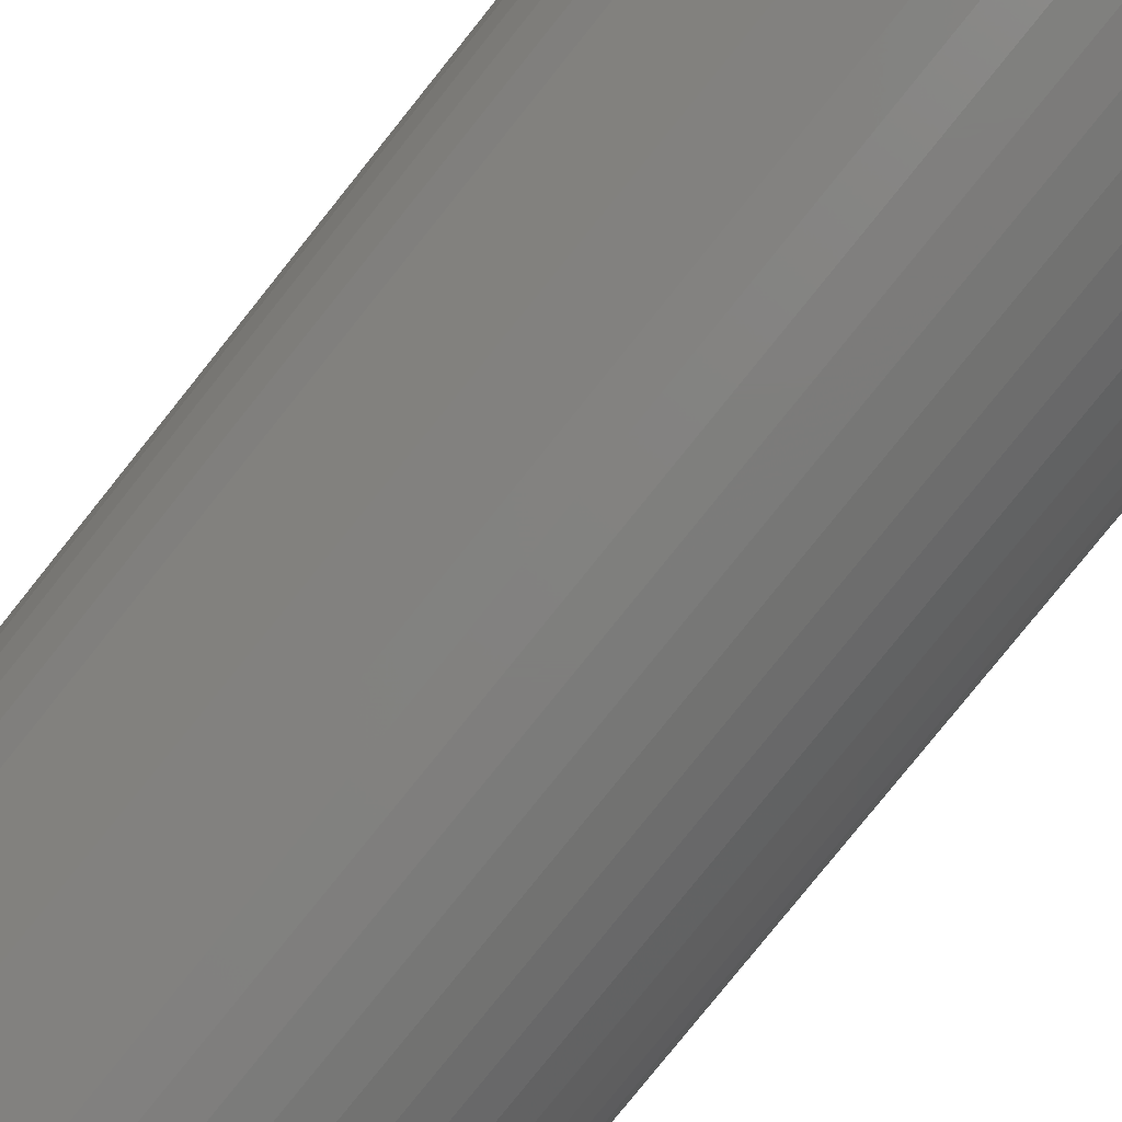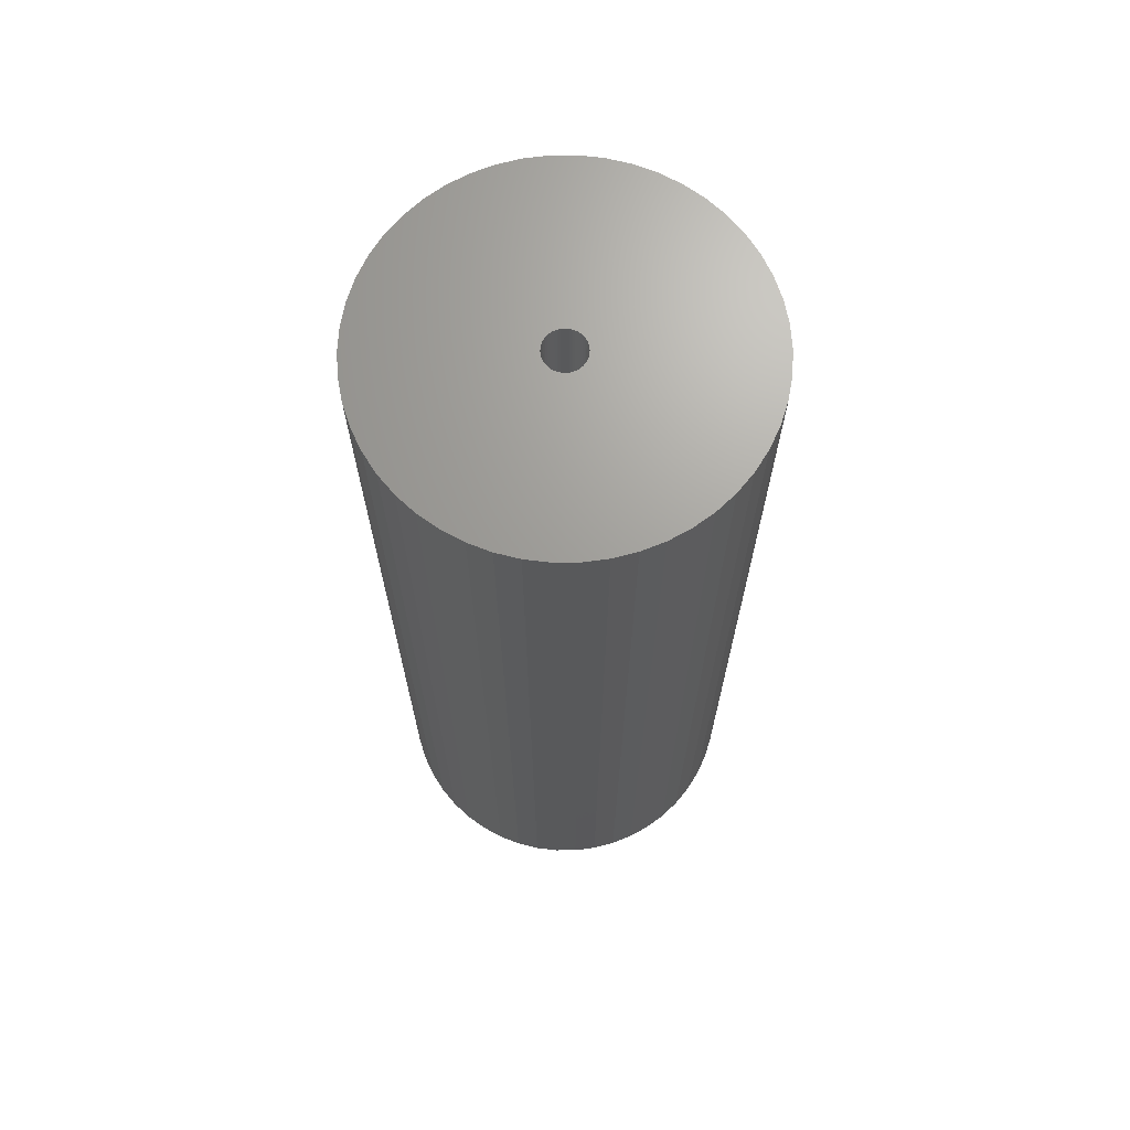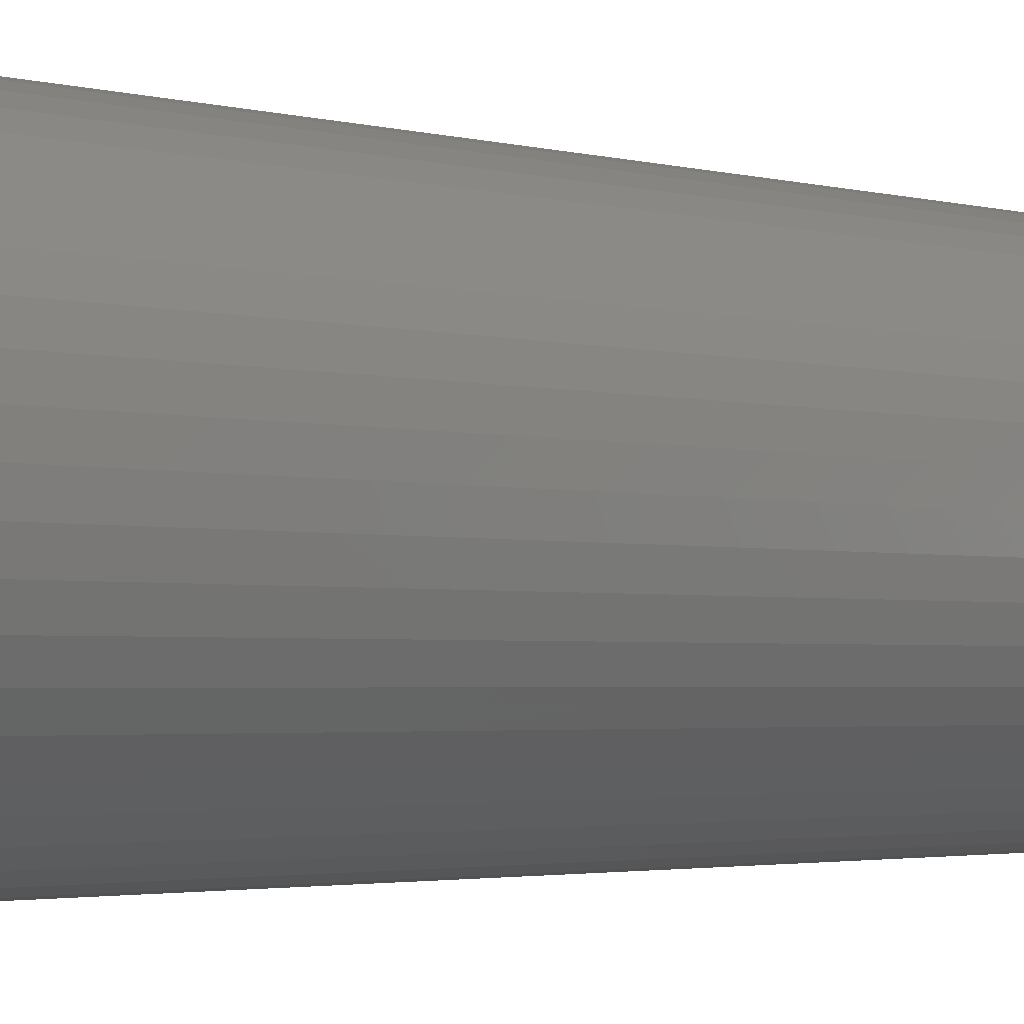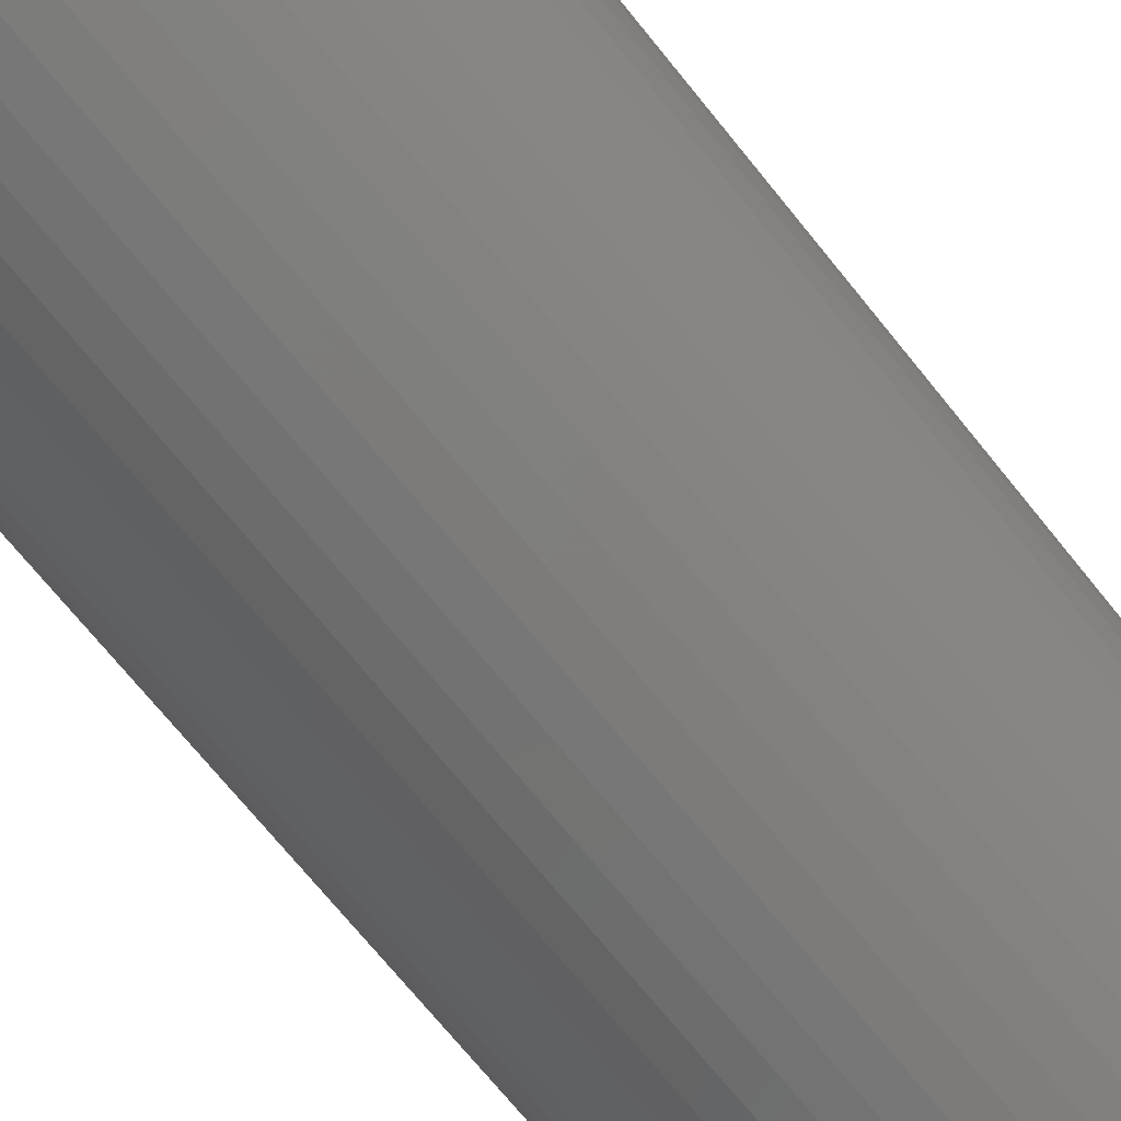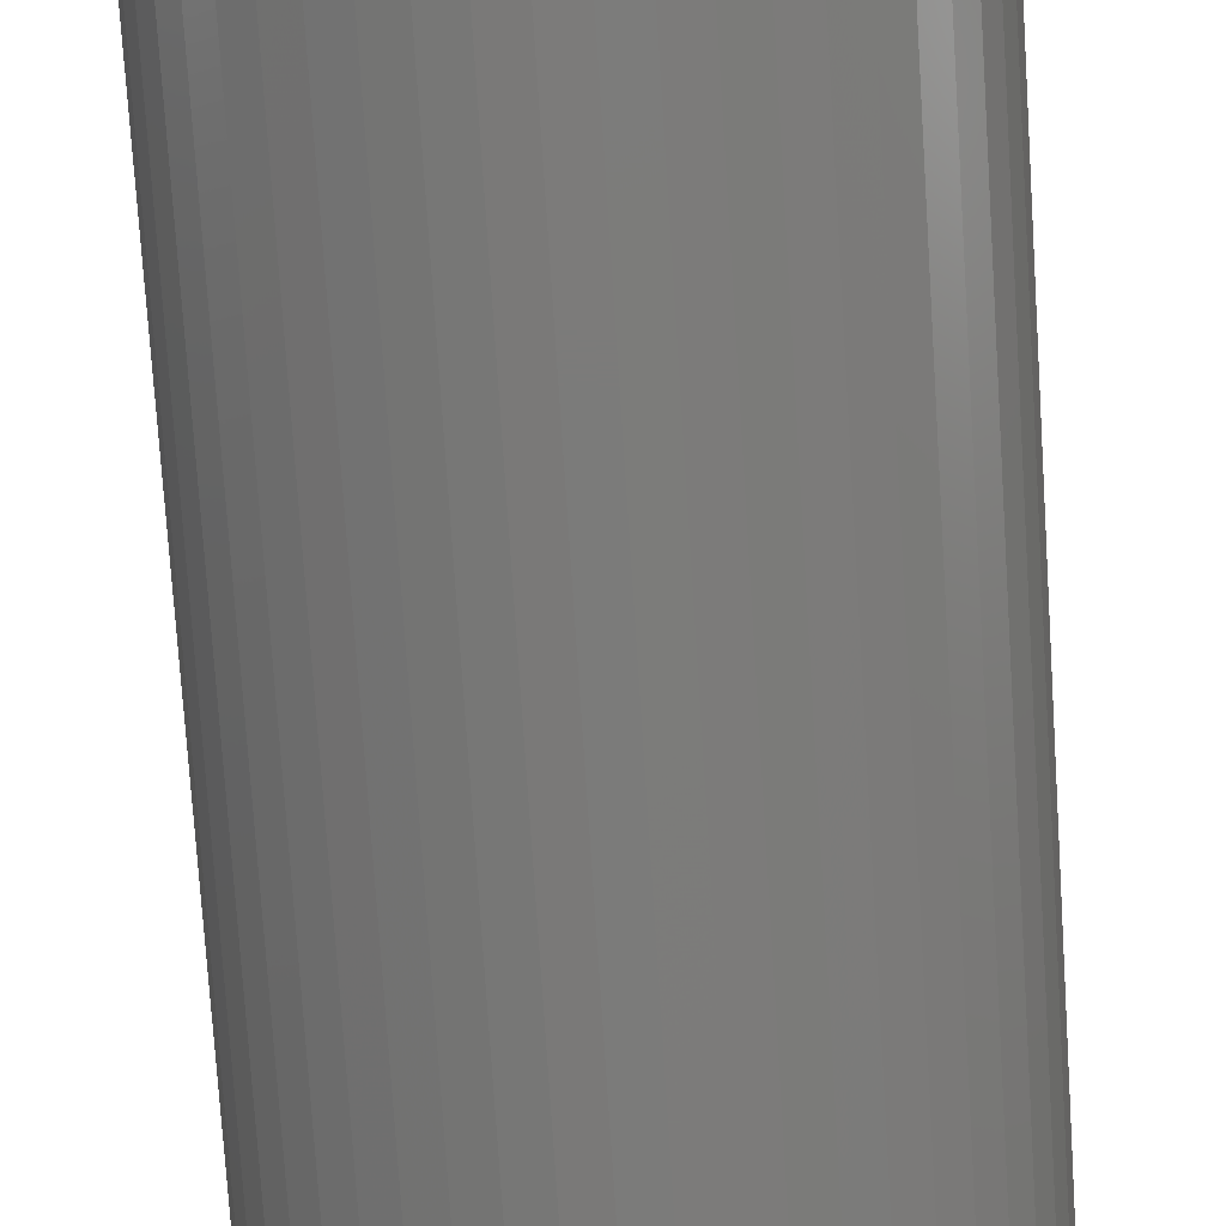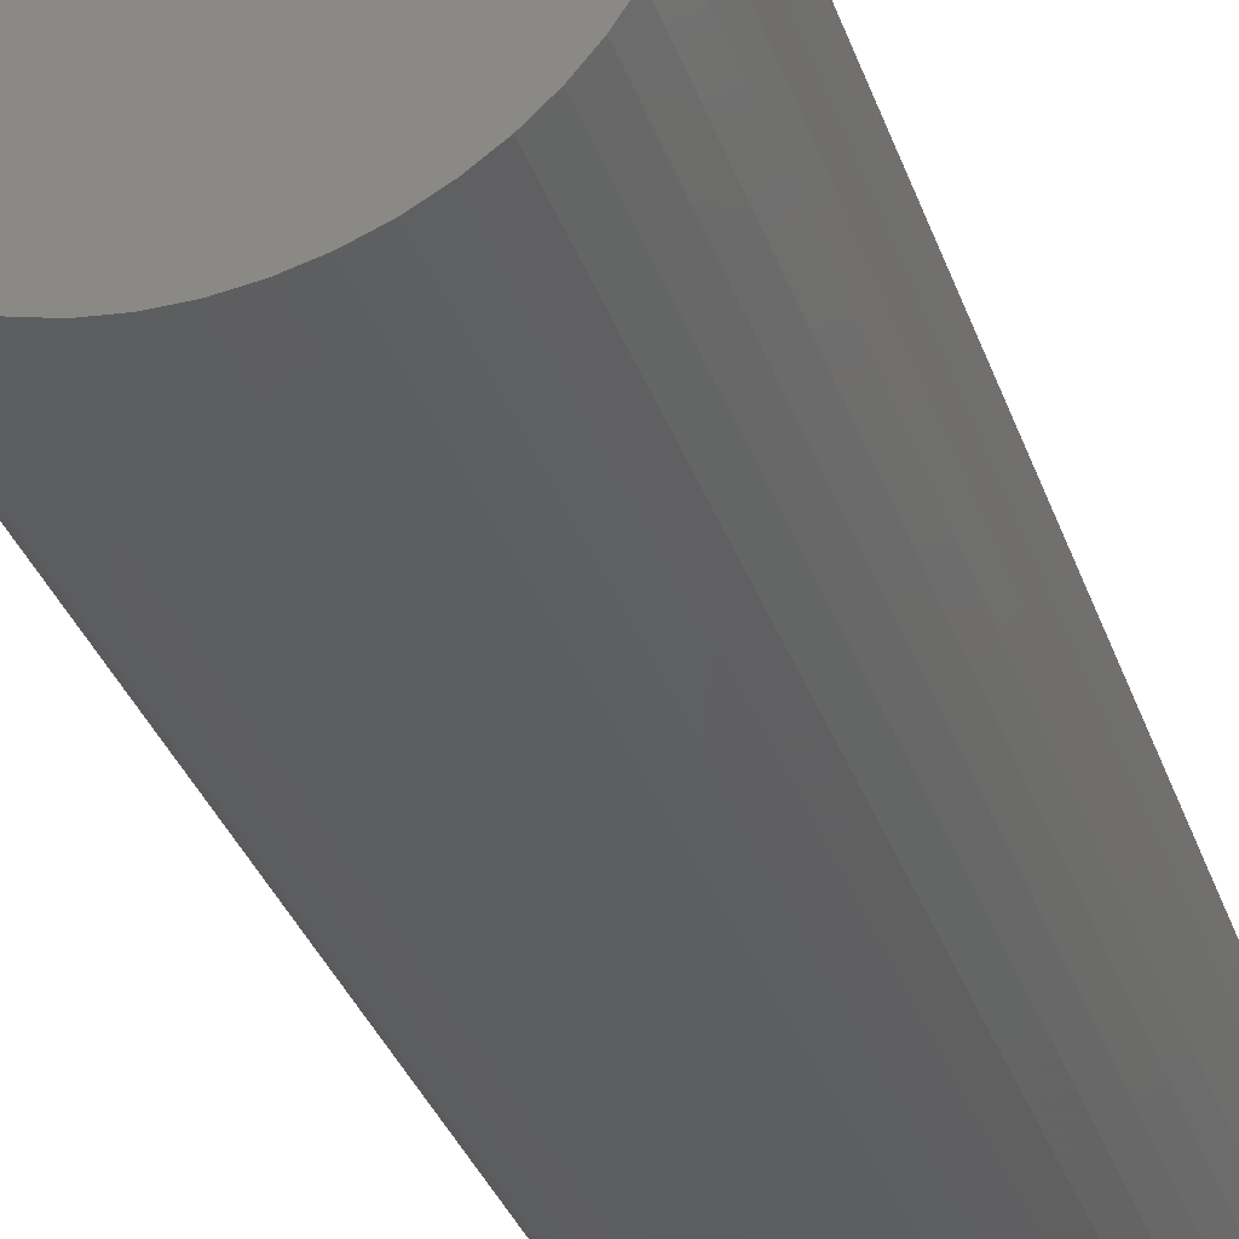
<metadata>
{"format":"stl","ext":"stl","renderer":"f3d","projection":"perspective","resolution":1024,"background":"white","views":[{"elev":-78.7,"azim":141.4,"up":"+Y"},{"elev":68.6,"azim":-165.9,"up":"+Z"},{"elev":-2.4,"azim":-135.4,"up":"+Y"},{"elev":-70.1,"azim":38.7,"up":"+Y"},{"elev":-74.4,"azim":-176.3,"up":"+Y"},{"elev":-34.2,"azim":-162.1,"up":"+Y"}]}
</metadata>
<code>
# stl→obj: 200 verts, 400 faces
v 16.5 0 42.5
v 16.37 2.068 -42.5
v 16.37 2.068 42.5
v 16.5 0 -42.5
v -16.5 0 -42.5
v -16.37 2.068 42.5
v -16.37 2.068 -42.5
v -16.5 0 42.5
v 1.036 16.47 -42.5
v -1.036 16.47 42.5
v 1.036 16.47 42.5
v -1.036 16.47 -42.5
v -1.036 -16.47 -42.5
v 1.036 -16.47 42.5
v -1.036 -16.47 42.5
v 1.036 -16.47 -42.5
v 12.03 11.29 -42.5
v 10.52 12.71 42.5
v 12.03 11.29 42.5
v 10.52 12.71 -42.5
v -10.52 12.71 -42.5
v -12.03 11.29 42.5
v -10.52 12.71 42.5
v -12.03 11.29 -42.5
v -5.099 15.69 -42.5
v -7.025 14.93 42.5
v -5.099 15.69 42.5
v -7.025 14.93 -42.5
v 15.34 6.074 42.5
v 14.46 7.949 -42.5
v 14.46 7.949 42.5
v 15.34 6.074 -42.5
v 15.98 4.103 -42.5
v 15.98 4.103 42.5
v 7.025 14.93 -42.5
v 5.099 15.69 42.5
v 7.025 14.93 42.5
v 5.099 15.69 -42.5
v 8.841 13.93 -42.5
v 8.841 13.93 42.5
v -15.34 6.074 -42.5
v -14.46 7.949 42.5
v -14.46 7.949 -42.5
v -15.34 6.074 42.5
v -15.98 4.103 -42.5
v -15.98 4.103 42.5
v -8.841 13.93 42.5
v -8.841 13.93 -42.5
v -3.092 16.21 -42.5
v -3.092 16.21 42.5
v 3.092 -16.21 42.5
v 3.092 -16.21 -42.5
v 5.099 -15.69 -42.5
v 7.025 -14.93 42.5
v 5.099 -15.69 42.5
v 7.025 -14.93 -42.5
v 13.35 9.698 42.5
v 13.35 9.698 -42.5
v 3.092 16.21 42.5
v 3.092 16.21 -42.5
v -13.35 9.698 42.5
v -13.35 9.698 -42.5
v 1.8 0 42.5
v 1.786 0.2256 42.5
v 16.37 -2.068 42.5
v 1.743 0.4476 42.5
v 1.786 -0.2256 42.5
v 1.674 0.6626 42.5
v 15.98 -4.103 42.5
v 1.577 0.8672 42.5
v 1.743 -0.4476 42.5
v 1.456 1.058 42.5
v 15.34 -6.074 42.5
v 1.312 1.232 42.5
v 1.674 -0.6626 42.5
v 1.147 1.387 42.5
v 14.46 -7.949 42.5
v 0.9645 1.52 42.5
v 1.577 -0.8672 42.5
v 0.7664 1.629 42.5
v 13.35 -9.698 42.5
v 0.5562 1.712 42.5
v 1.456 -1.058 42.5
v 12.03 -11.29 42.5
v 0.3373 1.768 42.5
v 0.113 1.796 42.5
v -0.113 1.796 42.5
v -0.3373 1.768 42.5
v -0.5562 1.712 42.5
v -0.7664 1.629 42.5
v -0.9645 1.52 42.5
v -1.147 1.387 42.5
v -1.312 1.232 42.5
v -1.456 1.058 42.5
v 1.312 -1.232 42.5
v 10.52 -12.71 42.5
v 1.147 -1.387 42.5
v 8.841 -13.93 42.5
v 0.9645 -1.52 42.5
v 0.7664 -1.629 42.5
v 0.5562 -1.712 42.5
v 0.3373 -1.768 42.5
v 0.113 -1.796 42.5
v -0.113 -1.796 42.5
v -0.3373 -1.768 42.5
v -3.092 -16.21 42.5
v -0.5562 -1.712 42.5
v -5.099 -15.69 42.5
v -0.7664 -1.629 42.5
v -7.025 -14.93 42.5
v -0.9645 -1.52 42.5
v -8.841 -13.93 42.5
v -1.147 -1.387 42.5
v -10.52 -12.71 42.5
v -1.312 -1.232 42.5
v -12.03 -11.29 42.5
v -1.456 -1.058 42.5
v -13.35 -9.698 42.5
v -1.577 -0.8672 42.5
v -14.46 -7.949 42.5
v -1.674 -0.6626 42.5
v -15.34 -6.074 42.5
v -1.743 -0.4476 42.5
v -15.98 -4.103 42.5
v -1.786 -0.2256 42.5
v -16.37 -2.068 42.5
v -1.8 0 42.5
v -1.577 0.8672 42.5
v -1.674 0.6626 42.5
v -1.743 0.4476 42.5
v -1.786 0.2256 42.5
v 16.37 -2.068 -42.5
v 15.98 -4.103 -42.5
v -12.03 -11.29 -42.5
v -10.52 -12.71 -42.5
v -14.46 -7.949 -42.5
v -15.34 -6.074 -42.5
v -13.35 -9.698 -42.5
v 1.8 0 -42.5
v 1.786 -0.2256 -42.5
v 1.743 -0.4476 -42.5
v 15.34 -6.074 -42.5
v 1.786 0.2256 -42.5
v 1.674 -0.6626 -42.5
v 14.46 -7.949 -42.5
v 1.577 -0.8672 -42.5
v 13.35 -9.698 -42.5
v 1.743 0.4476 -42.5
v 1.456 -1.058 -42.5
v 12.03 -11.29 -42.5
v 1.312 -1.232 -42.5
v 10.52 -12.71 -42.5
v 1.674 0.6626 -42.5
v 1.147 -1.387 -42.5
v 8.841 -13.93 -42.5
v 0.9645 -1.52 -42.5
v 1.577 0.8672 -42.5
v 0.7664 -1.629 -42.5
v 0.5562 -1.712 -42.5
v 1.456 1.058 -42.5
v 0.3373 -1.768 -42.5
v 0.113 -1.796 -42.5
v -0.113 -1.796 -42.5
v -0.3373 -1.768 -42.5
v -3.092 -16.21 -42.5
v -0.5562 -1.712 -42.5
v -5.099 -15.69 -42.5
v -0.7664 -1.629 -42.5
v -7.025 -14.93 -42.5
v -0.9645 -1.52 -42.5
v -8.841 -13.93 -42.5
v -1.147 -1.387 -42.5
v -1.312 -1.232 -42.5
v -1.456 -1.058 -42.5
v 1.312 1.232 -42.5
v 1.147 1.387 -42.5
v 0.9645 1.52 -42.5
v 0.7664 1.629 -42.5
v 0.5562 1.712 -42.5
v 0.3373 1.768 -42.5
v 0.113 1.796 -42.5
v -0.113 1.796 -42.5
v -0.3373 1.768 -42.5
v -0.5562 1.712 -42.5
v -0.7664 1.629 -42.5
v -0.9645 1.52 -42.5
v -1.147 1.387 -42.5
v -1.312 1.232 -42.5
v -1.456 1.058 -42.5
v -1.577 0.8672 -42.5
v -1.674 0.6626 -42.5
v -1.743 0.4476 -42.5
v -1.786 0.2256 -42.5
v -1.8 0 -42.5
v -1.577 -0.8672 -42.5
v -1.674 -0.6626 -42.5
v -1.743 -0.4476 -42.5
v -15.98 -4.103 -42.5
v -1.786 -0.2256 -42.5
v -16.37 -2.068 -42.5
f 1 2 3
f 2 1 4
f 5 6 7
f 6 5 8
f 9 10 11
f 10 9 12
f 13 14 15
f 14 13 16
f 17 18 19
f 18 17 20
f 21 22 23
f 22 21 24
f 25 26 27
f 26 25 28
f 29 30 31
f 30 29 32
f 3 33 34
f 33 3 2
f 35 36 37
f 36 35 38
f 39 37 40
f 37 39 35
f 41 42 43
f 42 41 44
f 45 44 41
f 44 45 46
f 28 47 26
f 47 28 48
f 49 27 50
f 27 49 25
f 16 51 14
f 51 16 52
f 53 54 55
f 54 53 56
f 34 32 29
f 32 34 33
f 57 17 19
f 17 57 58
f 31 58 57
f 58 31 30
f 38 59 36
f 59 38 60
f 60 11 59
f 11 60 9
f 20 40 18
f 40 20 39
f 43 61 62
f 61 43 42
f 62 22 24
f 22 62 61
f 7 46 45
f 46 7 6
f 63 1 3
f 64 3 34
f 1 63 65
f 66 34 29
f 67 65 63
f 68 29 31
f 65 67 69
f 70 31 57
f 71 69 67
f 72 57 19
f 69 71 73
f 74 19 18
f 75 73 71
f 76 18 40
f 73 75 77
f 78 40 37
f 79 77 75
f 80 37 36
f 77 79 81
f 82 36 59
f 83 81 79
f 81 83 84
f 3 64 63
f 34 66 64
f 29 68 66
f 31 70 68
f 57 72 70
f 19 74 72
f 18 76 74
f 85 59 11
f 40 78 76
f 37 80 78
f 36 82 80
f 59 85 82
f 11 86 85
f 11 87 86
f 10 87 11
f 87 10 88
f 50 88 10
f 88 50 89
f 27 89 50
f 89 27 90
f 26 90 27
f 90 26 91
f 47 91 26
f 91 47 92
f 23 92 47
f 92 23 93
f 22 93 23
f 93 22 94
f 95 84 83
f 84 95 96
f 97 96 95
f 96 97 98
f 99 98 97
f 98 99 54
f 100 54 99
f 54 100 55
f 101 55 100
f 55 101 51
f 102 51 101
f 51 102 14
f 103 14 102
f 104 14 103
f 15 104 105
f 106 105 107
f 108 107 109
f 110 109 111
f 104 15 14
f 112 111 113
f 114 113 115
f 116 115 117
f 118 117 119
f 120 119 121
f 122 121 123
f 124 123 125
f 126 125 127
f 61 94 22
f 105 106 15
f 94 61 128
f 107 108 106
f 42 128 61
f 109 110 108
f 128 42 129
f 111 112 110
f 44 129 42
f 113 114 112
f 129 44 130
f 115 116 114
f 46 130 44
f 117 118 116
f 130 46 131
f 119 120 118
f 6 131 46
f 121 122 120
f 131 6 127
f 123 124 122
f 8 127 6
f 125 126 124
f 127 8 126
f 48 23 47
f 23 48 21
f 12 50 10
f 50 12 49
f 65 4 1
f 4 65 132
f 69 132 65
f 132 69 133
f 134 114 116
f 114 134 135
f 136 122 137
f 122 136 120
f 138 120 136
f 120 138 118
f 139 4 132
f 140 132 133
f 4 139 2
f 141 133 142
f 143 2 139
f 144 142 145
f 2 143 33
f 146 145 147
f 148 33 143
f 149 147 150
f 33 148 32
f 151 150 152
f 153 32 148
f 154 152 155
f 32 153 30
f 156 155 56
f 157 30 153
f 158 56 53
f 30 157 58
f 159 53 52
f 160 58 157
f 58 160 17
f 132 140 139
f 133 141 140
f 142 144 141
f 145 146 144
f 147 149 146
f 150 151 149
f 152 154 151
f 161 52 16
f 155 156 154
f 56 158 156
f 53 159 158
f 52 161 159
f 16 162 161
f 16 163 162
f 13 163 16
f 163 13 164
f 165 164 13
f 164 165 166
f 167 166 165
f 166 167 168
f 169 168 167
f 168 169 170
f 171 170 169
f 170 171 172
f 135 172 171
f 172 135 173
f 134 173 135
f 173 134 174
f 175 17 160
f 17 175 20
f 176 20 175
f 20 176 39
f 177 39 176
f 39 177 35
f 178 35 177
f 35 178 38
f 179 38 178
f 38 179 60
f 180 60 179
f 60 180 9
f 181 9 180
f 182 9 181
f 12 182 183
f 49 183 184
f 25 184 185
f 28 185 186
f 182 12 9
f 48 186 187
f 21 187 188
f 24 188 189
f 62 189 190
f 43 190 191
f 41 191 192
f 45 192 193
f 7 193 194
f 138 174 134
f 183 49 12
f 174 138 195
f 184 25 49
f 136 195 138
f 185 28 25
f 195 136 196
f 186 48 28
f 137 196 136
f 187 21 48
f 196 137 197
f 188 24 21
f 198 197 137
f 189 62 24
f 197 198 199
f 190 43 62
f 200 199 198
f 191 41 43
f 199 200 194
f 192 45 41
f 5 194 200
f 193 7 45
f 194 5 7
f 56 98 54
f 98 56 155
f 77 142 73
f 142 77 145
f 134 118 138
f 118 134 116
f 137 124 198
f 124 137 122
f 155 96 98
f 96 155 152
f 52 55 51
f 55 52 53
f 81 145 77
f 145 81 147
f 84 147 81
f 147 84 150
f 73 133 69
f 133 73 142
f 165 15 106
f 15 165 13
f 169 108 110
f 108 169 167
f 167 106 108
f 106 167 165
f 198 126 200
f 126 198 124
f 200 8 5
f 8 200 126
f 152 84 96
f 84 152 150
f 171 110 112
f 110 171 169
f 135 112 114
f 112 135 171
f 130 191 129
f 191 130 192
f 157 72 160
f 72 157 70
f 180 82 85
f 82 180 179
f 179 80 82
f 80 179 178
f 185 89 90
f 89 185 184
f 129 190 128
f 190 129 191
f 141 67 140
f 67 141 71
f 176 74 76
f 74 176 175
f 181 85 86
f 85 181 180
f 177 76 78
f 76 177 176
f 131 192 130
f 192 131 193
f 94 188 93
f 188 94 189
f 184 88 89
f 88 184 183
f 188 92 93
f 92 188 187
f 139 64 143
f 64 139 63
f 160 74 175
f 74 160 72
f 182 86 87
f 86 182 181
f 178 78 80
f 78 178 177
f 127 193 131
f 193 127 194
f 128 189 94
f 189 128 190
f 183 87 88
f 87 183 182
f 187 91 92
f 91 187 186
f 186 90 91
f 90 186 185
f 140 63 139
f 63 140 67
f 162 104 103
f 104 162 163
f 121 197 123
f 197 121 196
f 119 196 121
f 196 119 195
f 161 103 102
f 103 161 162
f 153 70 157
f 70 153 68
f 148 68 153
f 68 148 66
f 143 66 148
f 66 143 64
f 146 75 144
f 75 146 79
f 144 71 141
f 71 144 75
f 151 97 95
f 97 151 154
f 151 83 149
f 83 151 95
f 125 194 127
f 194 125 199
f 117 195 119
f 195 117 174
f 158 101 100
f 101 158 159
f 159 102 101
f 102 159 161
f 154 99 97
f 99 154 156
f 156 100 99
f 100 156 158
f 149 79 146
f 79 149 83
f 170 113 111
f 113 170 172
f 164 107 105
f 107 164 166
f 163 105 104
f 105 163 164
f 172 115 113
f 115 172 173
f 123 199 125
f 199 123 197
f 168 111 109
f 111 168 170
f 166 109 107
f 109 166 168
f 115 174 117
f 174 115 173

</code>
